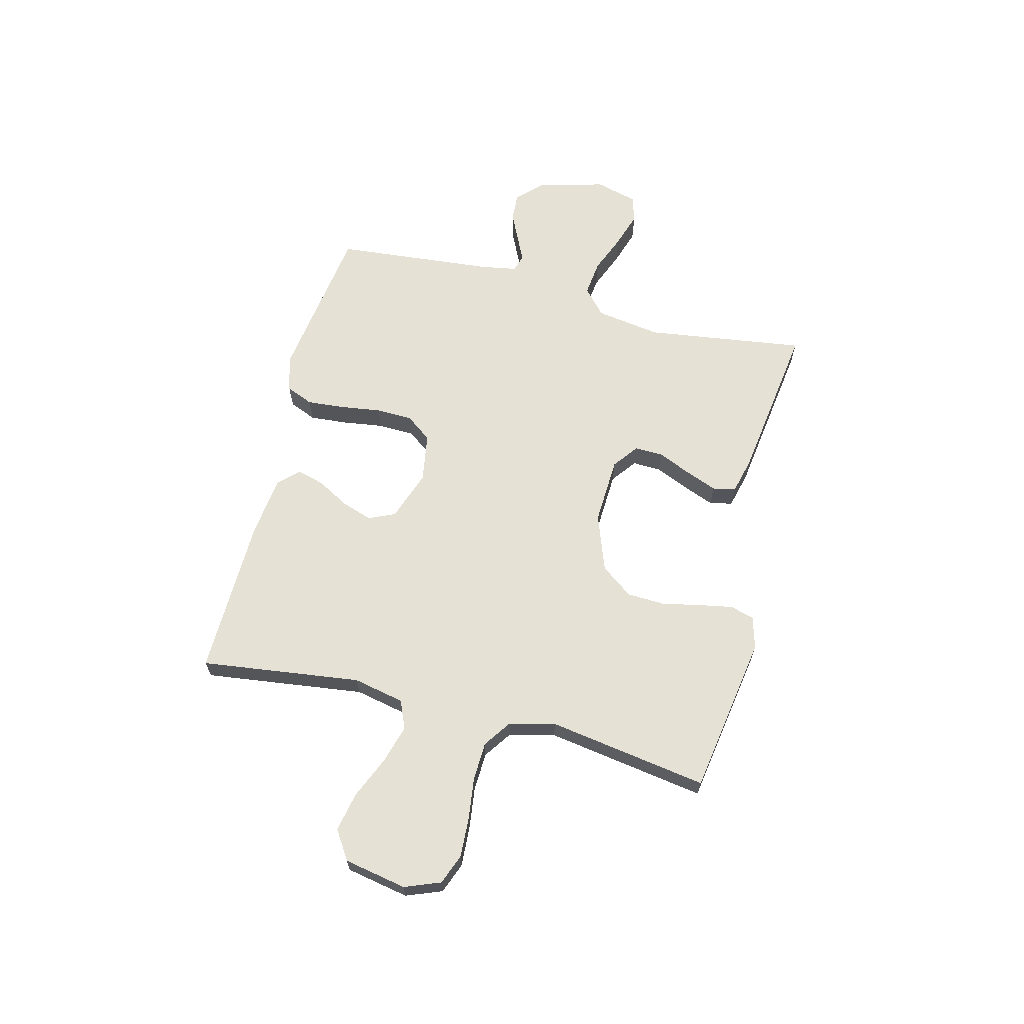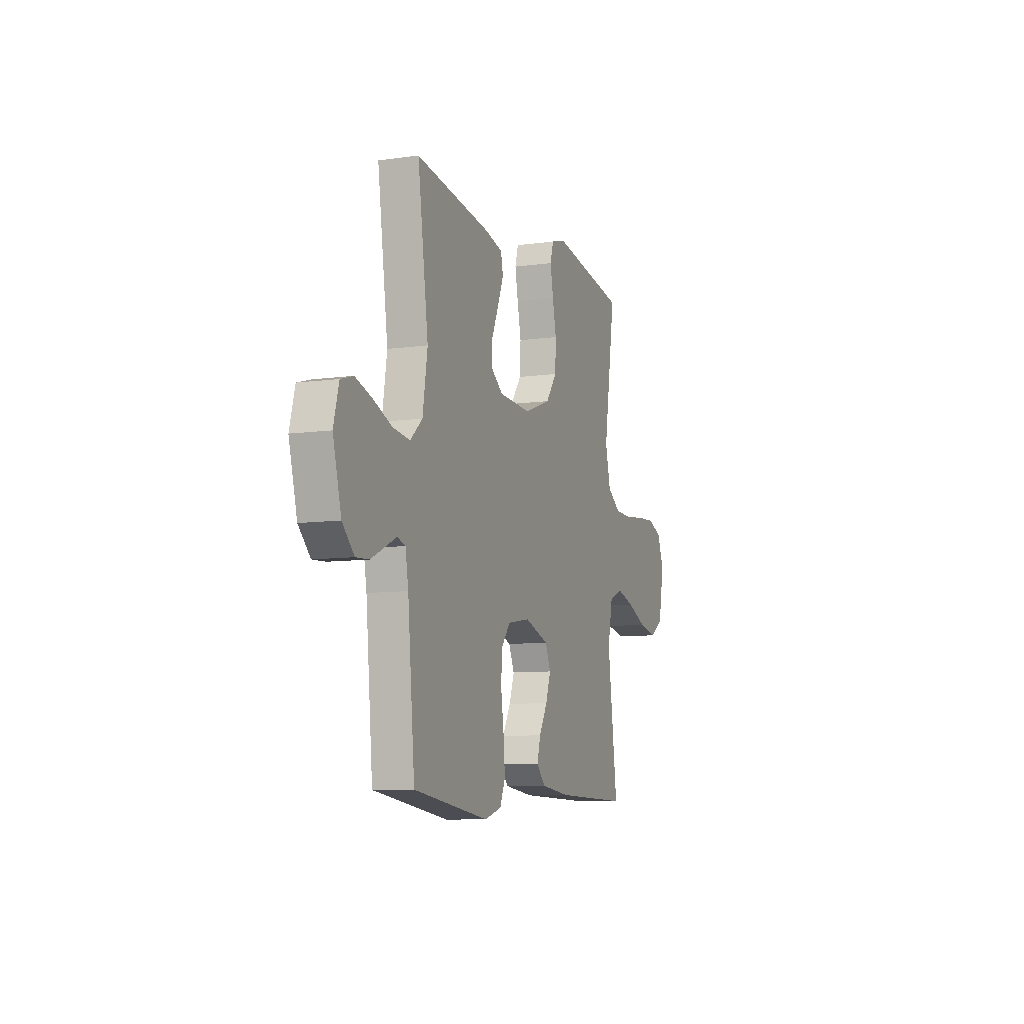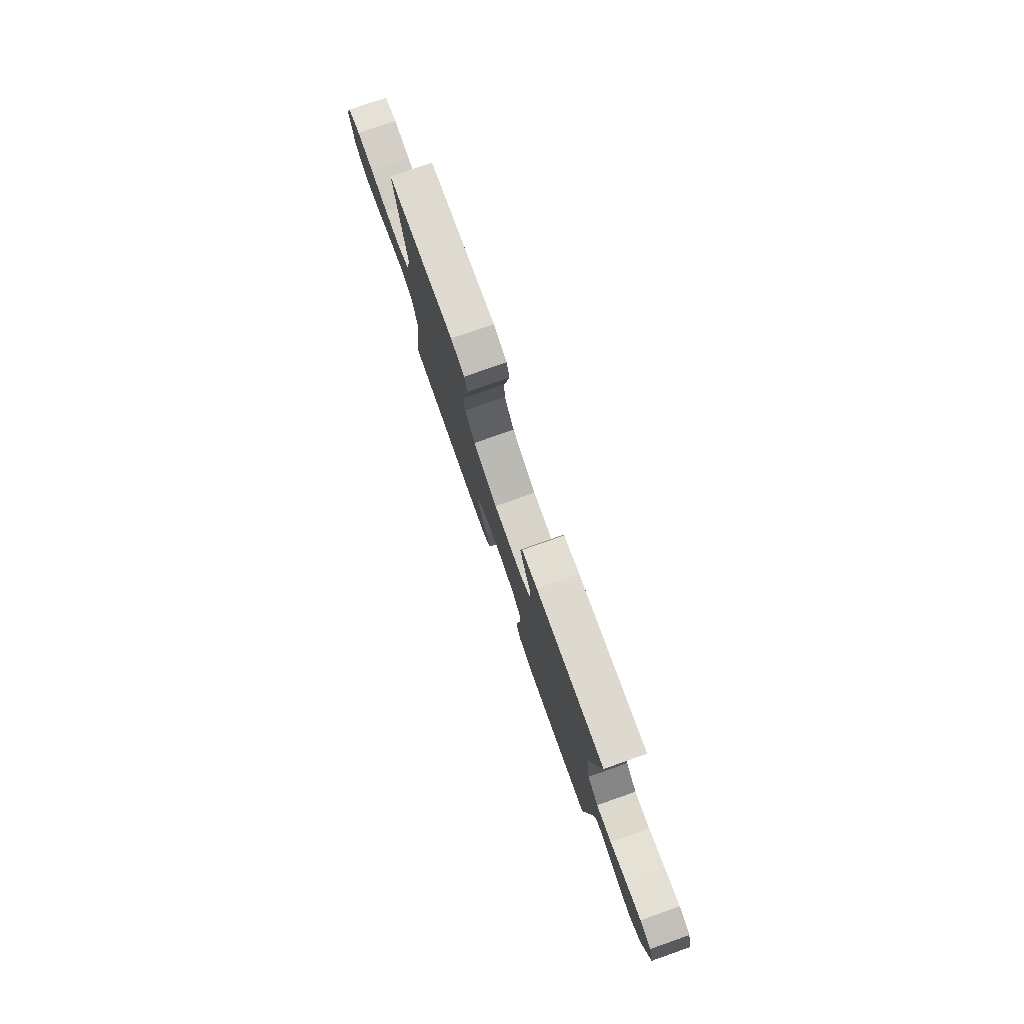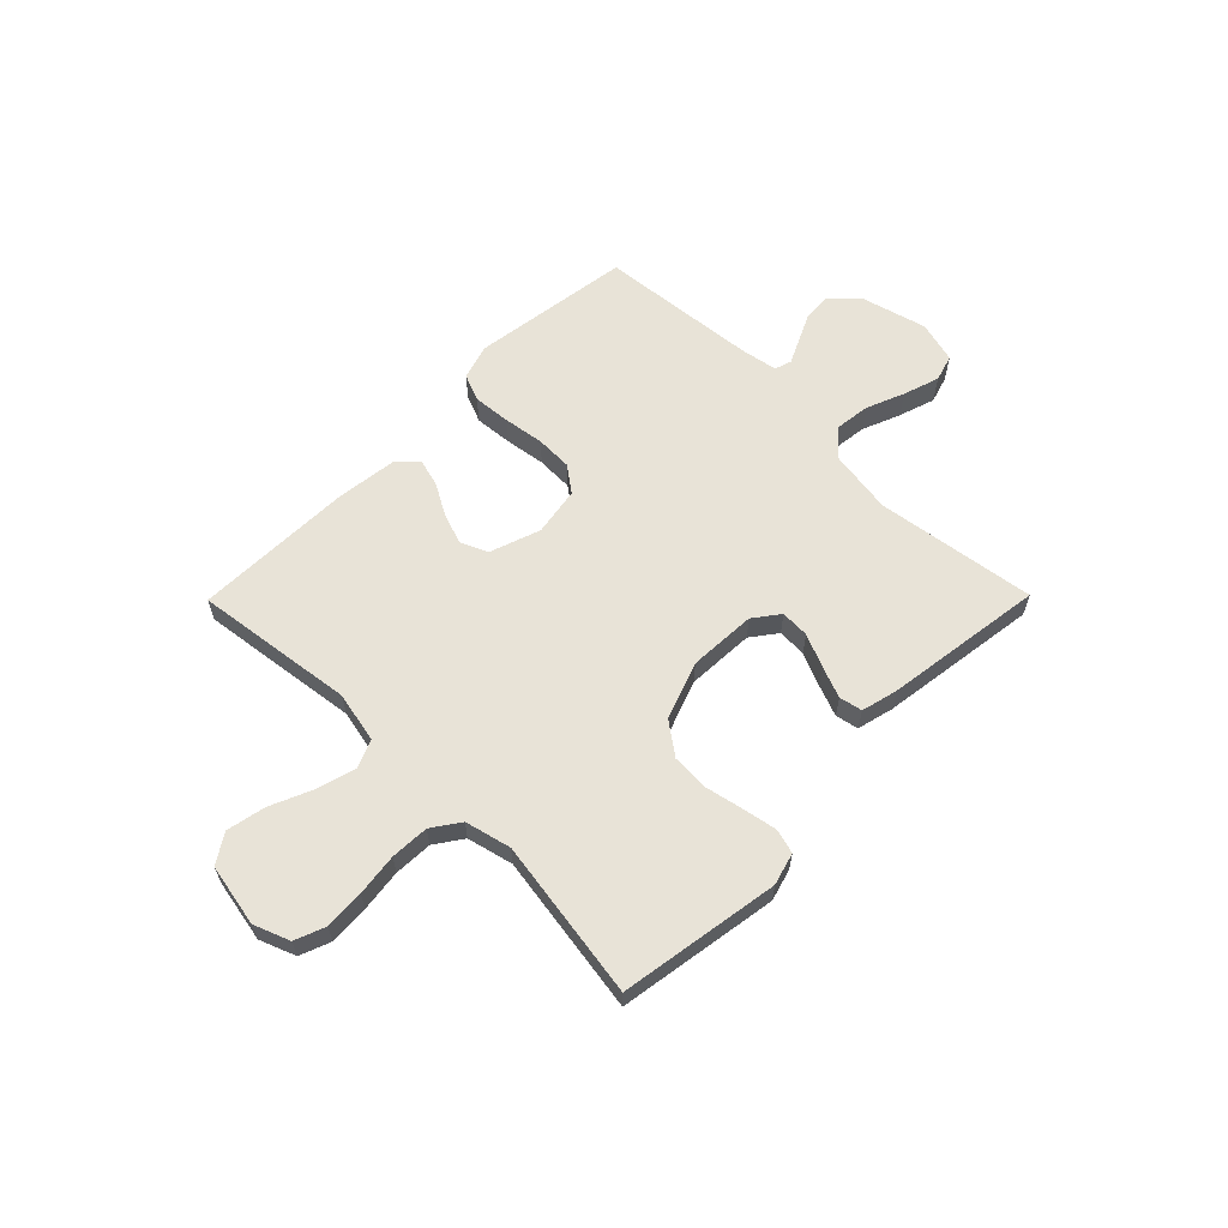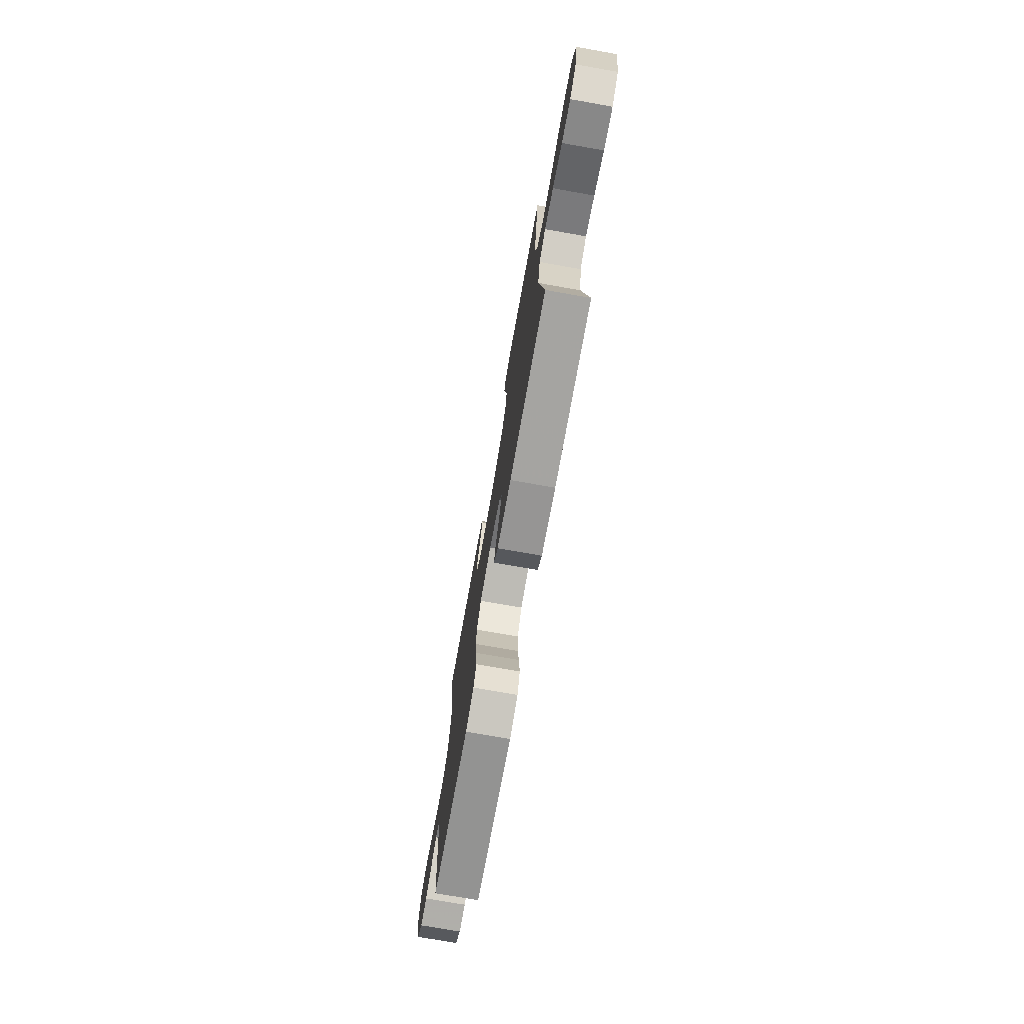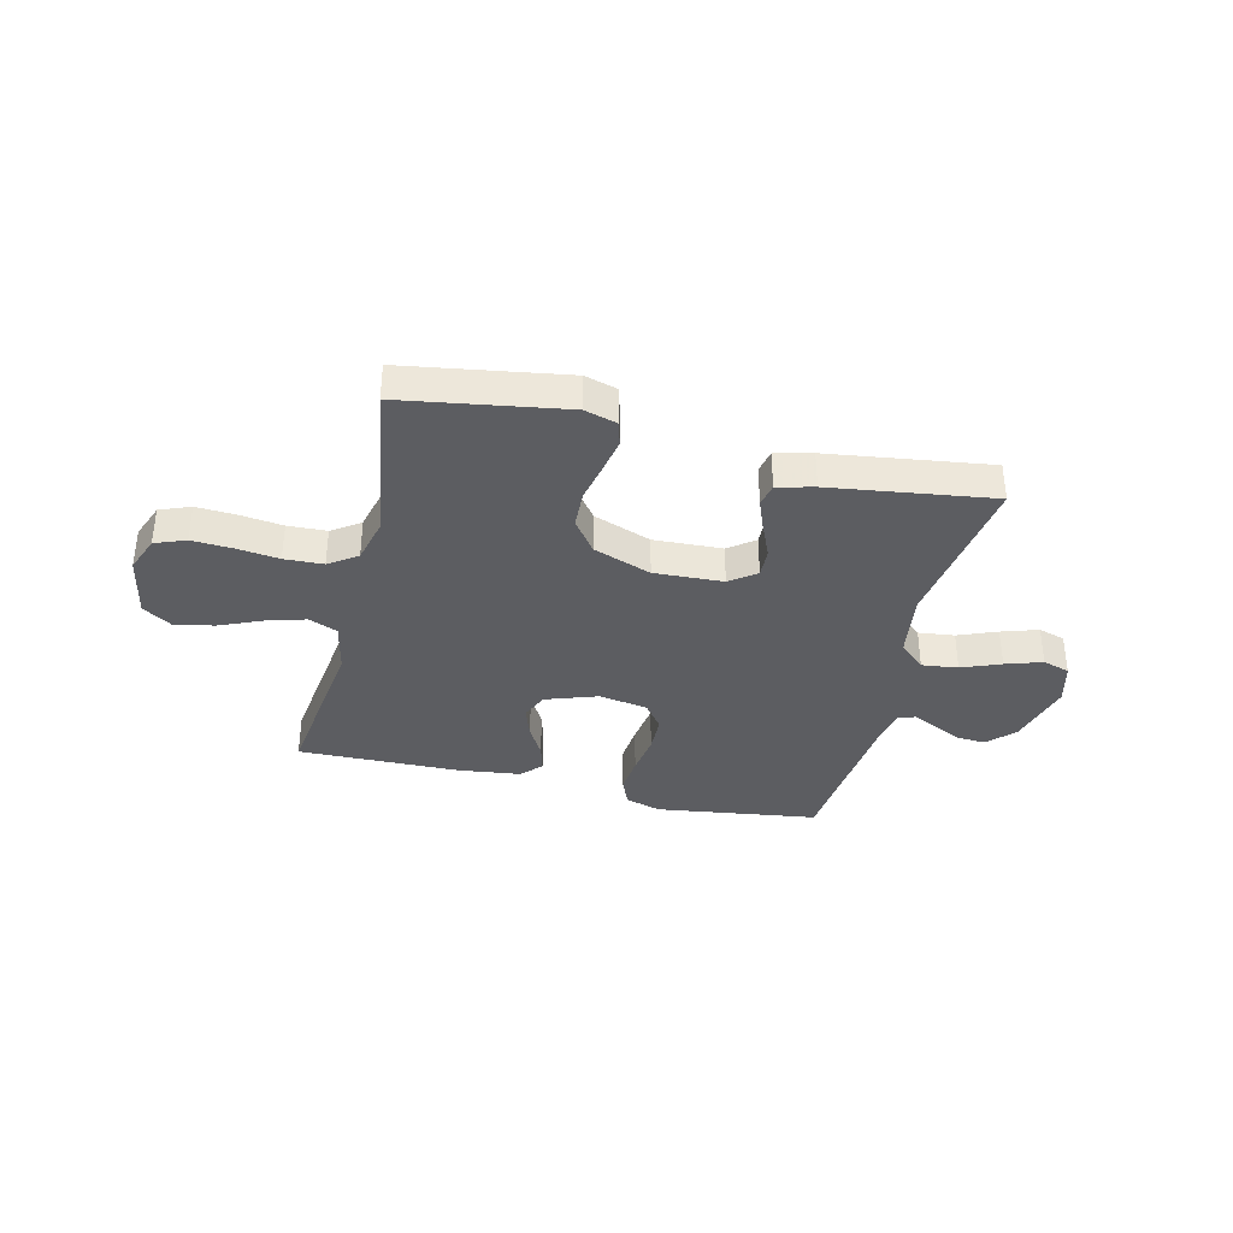
<metadata>
{"format":"obj","ext":"obj","renderer":"f3d","projection":"perspective","resolution":1024,"background":"white","views":[{"elev":65.0,"azim":-75.8,"up":"+Y"},{"elev":-8.8,"azim":110.6,"up":"+Z"},{"elev":78.4,"azim":70.6,"up":"+Z"},{"elev":61.5,"azim":-45.4,"up":"+Y"},{"elev":-74.6,"azim":-100.0,"up":"+Z"},{"elev":-36.3,"azim":-13.6,"up":"+Y"}]}
</metadata>
<code>
v 0.5 0.07 0.5
v 0.458 0.07 0.2
v 0.477 0.07 0.078
v 0.525 0.07 0.035
v 0.592 0.07 0.043
v 0.664 0.07 0.072
v 0.732 0.07 0.094
v 0.782 0.07 0.079
v 0.803 0.07 0
v 0.77 0.07 -0.125
v 0.723 0.07 -0.172
v 0.671 0.07 -0.169
v 0.618 0.07 -0.144
v 0.572 0.07 -0.122
v 0.54 0.07 -0.132
v 0.528 0.07 -0.2
v 0.5 0.07 -0.5
v 0.2 0.07 -0.542
v 0.133 0.07 -0.522
v 0.112 0.07 -0.471
v 0.118 0.07 -0.4
v 0.129 0.07 -0.324
v 0.127 0.07 -0.255
v 0.091 0.07 -0.207
v 0 0.07 -0.192
v -0.095 0.07 -0.225
v -0.117 0.07 -0.275
v -0.097 0.07 -0.333
v -0.064 0.07 -0.392
v -0.05 0.07 -0.443
v -0.085 0.07 -0.48
v -0.2 0.07 -0.494
v -0.5 0.07 -0.5
v -0.461 0.07 -0.2
v -0.481 0.07 -0.104
v -0.534 0.07 -0.082
v -0.606 0.07 -0.103
v -0.685 0.07 -0.137
v -0.758 0.07 -0.152
v -0.812 0.07 -0.117
v -0.834 0.07 0
v -0.808 0.07 0.067
v -0.751 0.07 0.089
v -0.677 0.07 0.085
v -0.598 0.07 0.075
v -0.526 0.07 0.078
v -0.474 0.07 0.114
v -0.453 0.07 0.2
v -0.5 0.07 0.5
v -0.2 0.07 0.548
v -0.14 0.07 0.531
v -0.127 0.07 0.486
v -0.139 0.07 0.422
v -0.154 0.07 0.351
v -0.151 0.07 0.28
v -0.107 0.07 0.22
v 0 0.07 0.181
v 0.127 0.07 0.187
v 0.175 0.07 0.223
v 0.173 0.07 0.277
v 0.146 0.07 0.339
v 0.123 0.07 0.398
v 0.132 0.07 0.441
v 0.2 0.07 0.458
v 0.5 0 0.5
v 0.458 0 0.2
v 0.477 0 0.078
v 0.525 0 0.035
v 0.592 0 0.043
v 0.664 0 0.072
v 0.732 0 0.094
v 0.782 0 0.079
v 0.803 0 0
v 0.77 0 -0.125
v 0.723 0 -0.172
v 0.671 0 -0.169
v 0.618 0 -0.144
v 0.572 0 -0.122
v 0.54 0 -0.132
v 0.528 0 -0.2
v 0.5 0 -0.5
v 0.2 0 -0.542
v 0.133 0 -0.522
v 0.112 0 -0.471
v 0.118 0 -0.4
v 0.129 0 -0.324
v 0.127 0 -0.255
v 0.091 0 -0.207
v 0 0 -0.192
v -0.095 0 -0.225
v -0.117 0 -0.275
v -0.097 0 -0.333
v -0.064 0 -0.392
v -0.05 0 -0.443
v -0.085 0 -0.48
v -0.2 0 -0.494
v -0.5 0 -0.5
v -0.461 0 -0.2
v -0.481 0 -0.104
v -0.534 0 -0.082
v -0.606 0 -0.103
v -0.685 0 -0.137
v -0.758 0 -0.152
v -0.812 0 -0.117
v -0.834 0 0
v -0.808 0 0.067
v -0.751 0 0.089
v -0.677 0 0.085
v -0.598 0 0.075
v -0.526 0 0.078
v -0.474 0 0.114
v -0.453 0 0.2
v -0.5 0 0.5
v -0.2 0 0.548
v -0.14 0 0.531
v -0.127 0 0.486
v -0.139 0 0.422
v -0.154 0 0.351
v -0.151 0 0.28
v -0.107 0 0.22
v 0 0 0.181
v 0.127 0 0.187
v 0.175 0 0.223
v 0.173 0 0.277
v 0.146 0 0.339
v 0.123 0 0.398
v 0.132 0 0.441
v 0.2 0 0.458
f 63 64 1 2
f 60 61 62 63
f 60 63 2 3
f 59 60 3 4
f 58 59 4
f 57 58 4
f 51 52 53 54
f 49 50 51 54
f 48 49 54 55
f 47 48 55 56
f 42 43 44 45
f 40 41 42 45
f 40 45 46
f 37 38 39 40
f 36 37 40 46
f 35 36 46 47
f 31 32 33 34
f 28 29 30 31
f 27 28 31 34
f 26 27 34 35
f 19 20 21 22
f 17 18 19 22
f 16 17 22 23
f 15 16 23 24
f 11 12 13 14
f 9 10 11 14
f 5 6 7 8
f 5 8 9 14
f 35 47 56 57
f 25 26 35 57
f 25 57 4
f 14 15 24 25
f 4 5 14 25
f 66 65 128 127
f 127 126 125 124
f 67 66 127 124
f 68 67 124 123
f 68 123 122
f 68 122 121
f 118 117 116 115
f 118 115 114 113
f 119 118 113 112
f 120 119 112 111
f 109 108 107 106
f 109 106 105 104
f 110 109 104
f 104 103 102 101
f 110 104 101 100
f 111 110 100 99
f 98 97 96 95
f 95 94 93 92
f 98 95 92 91
f 99 98 91 90
f 86 85 84 83
f 86 83 82 81
f 87 86 81 80
f 88 87 80 79
f 78 77 76 75
f 78 75 74 73
f 72 71 70 69
f 78 73 72 69
f 121 120 111 99
f 121 99 90 89
f 68 121 89
f 89 88 79 78
f 89 78 69 68
f 1 65 66 2
f 2 66 67 3
f 3 67 68 4
f 4 68 69 5
f 5 69 70 6
f 6 70 71 7
f 7 71 72 8
f 8 72 73 9
f 9 73 74 10
f 10 74 75 11
f 11 75 76 12
f 12 76 77 13
f 13 77 78 14
f 14 78 79 15
f 15 79 80 16
f 16 80 81 17
f 17 81 82 18
f 18 82 83 19
f 19 83 84 20
f 20 84 85 21
f 21 85 86 22
f 22 86 87 23
f 23 87 88 24
f 24 88 89 25
f 25 89 90 26
f 26 90 91 27
f 27 91 92 28
f 28 92 93 29
f 29 93 94 30
f 30 94 95 31
f 31 95 96 32
f 32 96 97 33
f 33 97 98 34
f 34 98 99 35
f 35 99 100 36
f 36 100 101 37
f 37 101 102 38
f 38 102 103 39
f 39 103 104 40
f 40 104 105 41
f 41 105 106 42
f 42 106 107 43
f 43 107 108 44
f 44 108 109 45
f 45 109 110 46
f 46 110 111 47
f 47 111 112 48
f 48 112 113 49
f 49 113 114 50
f 50 114 115 51
f 51 115 116 52
f 52 116 117 53
f 53 117 118 54
f 54 118 119 55
f 55 119 120 56
f 56 120 121 57
f 57 121 122 58
f 58 122 123 59
f 59 123 124 60
f 60 124 125 61
f 61 125 126 62
f 62 126 127 63
f 63 127 128 64
f 64 128 65 1

</code>
